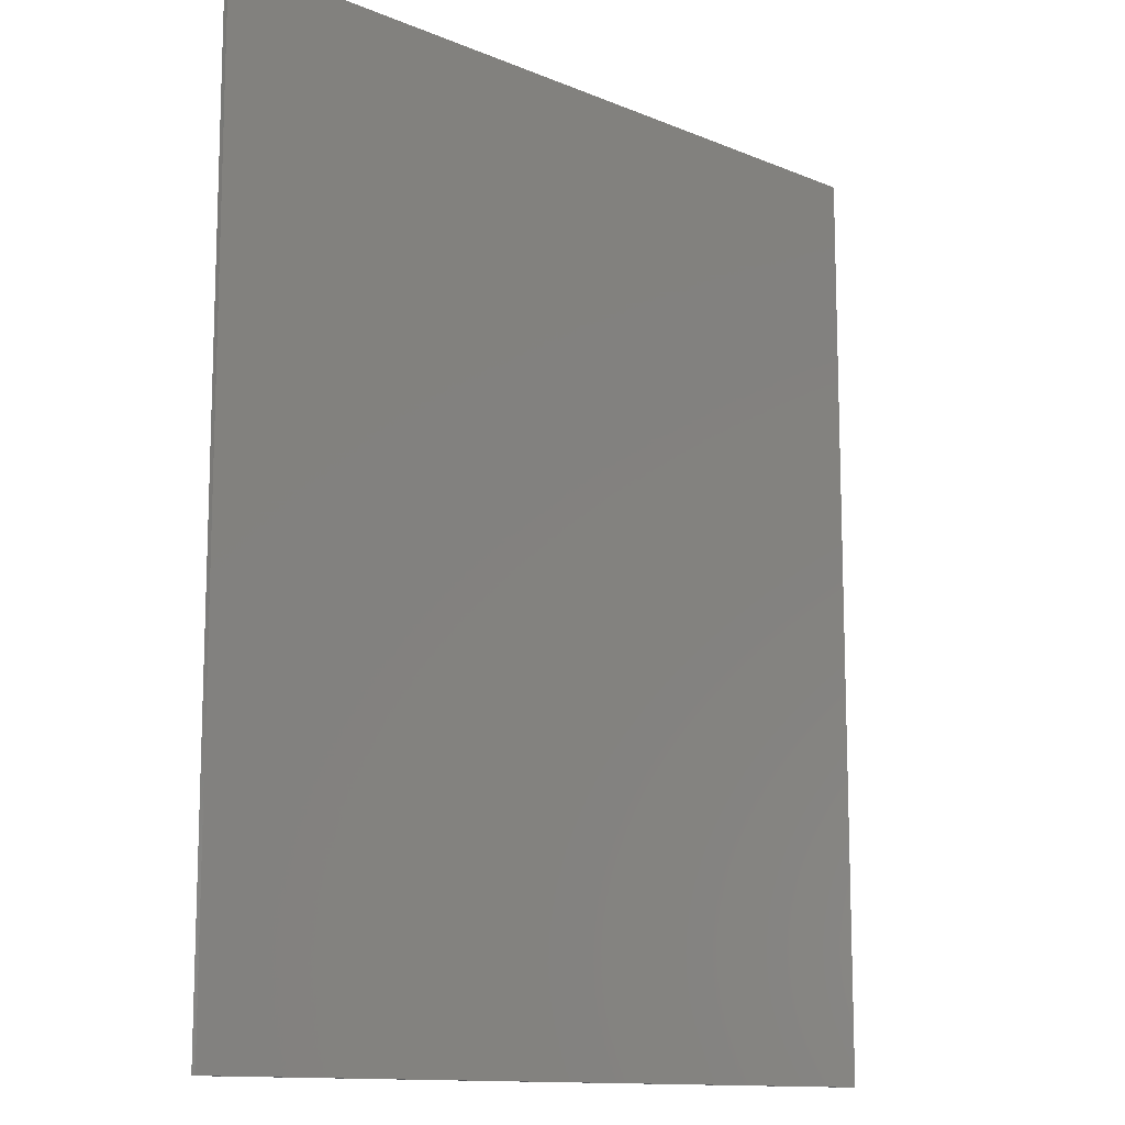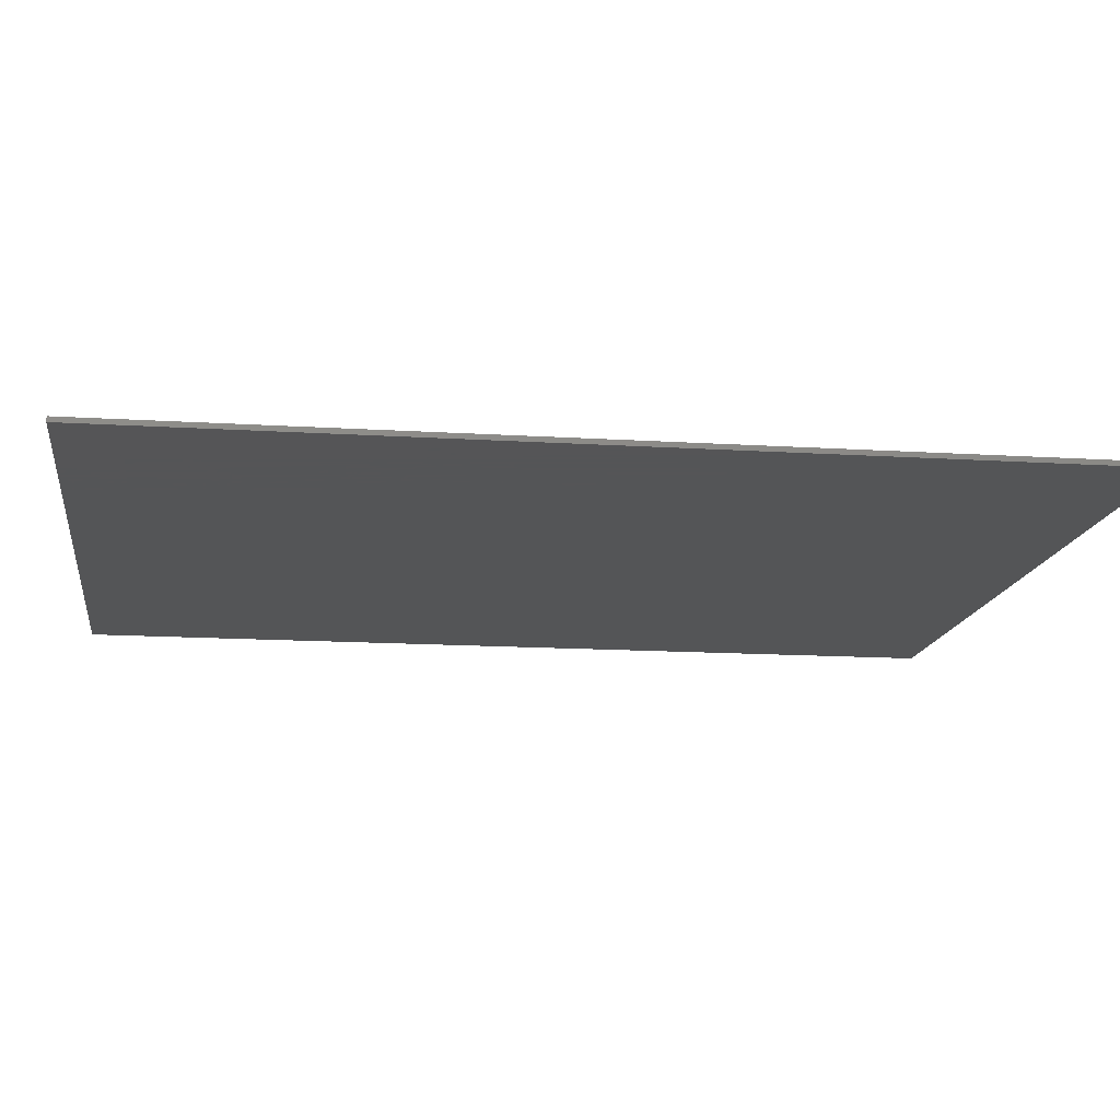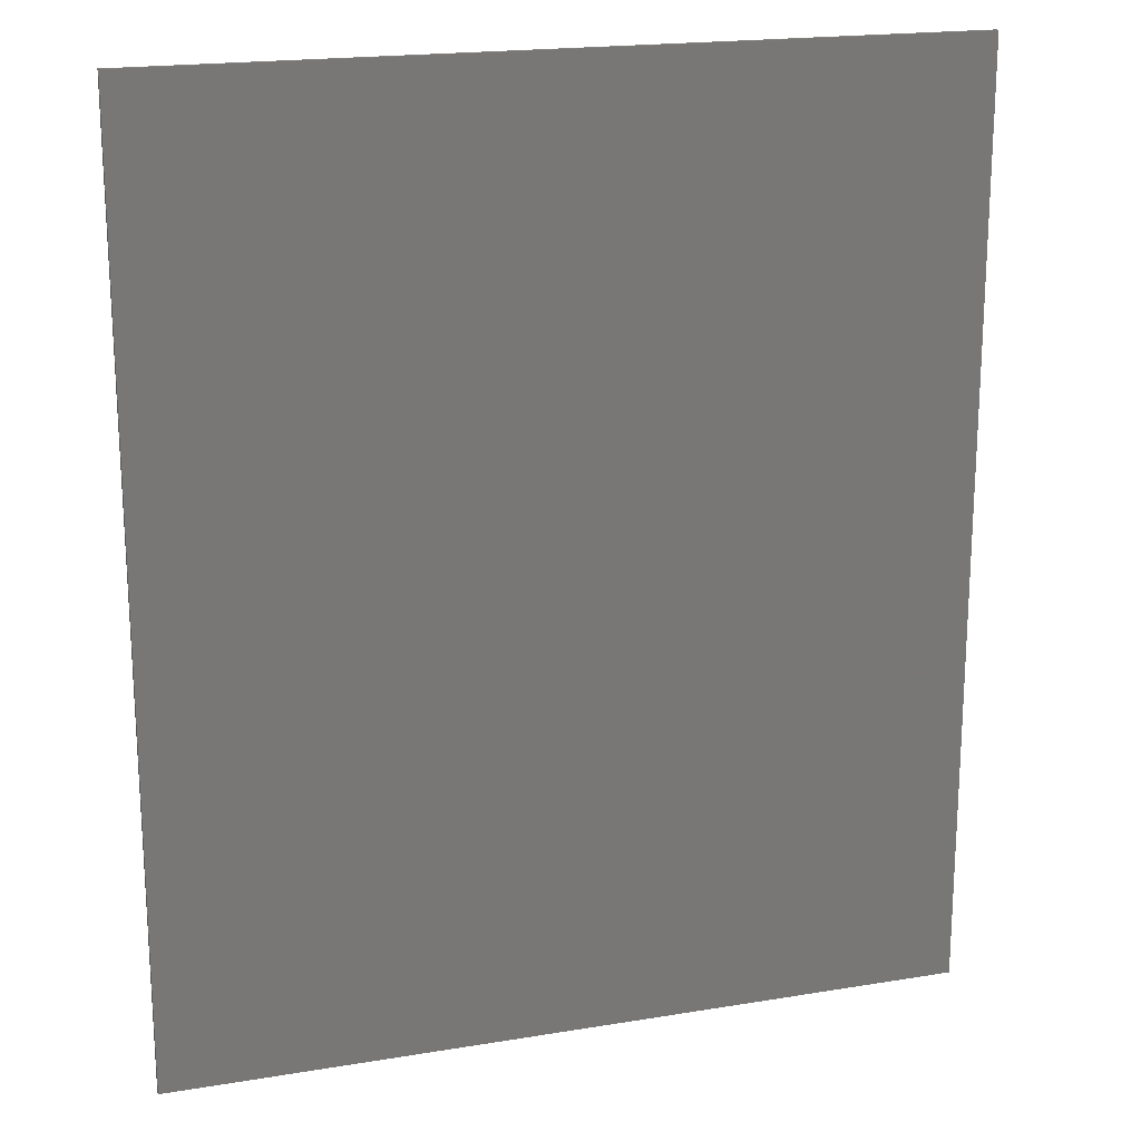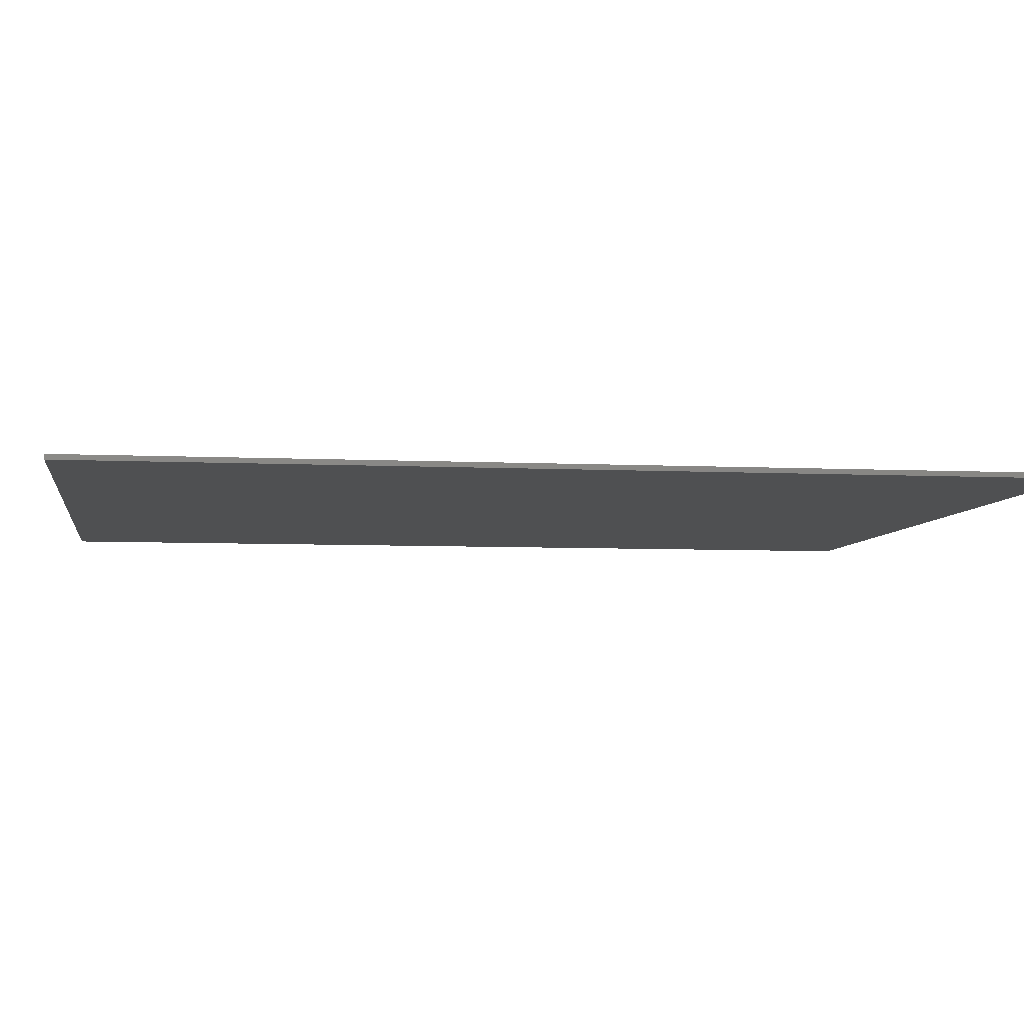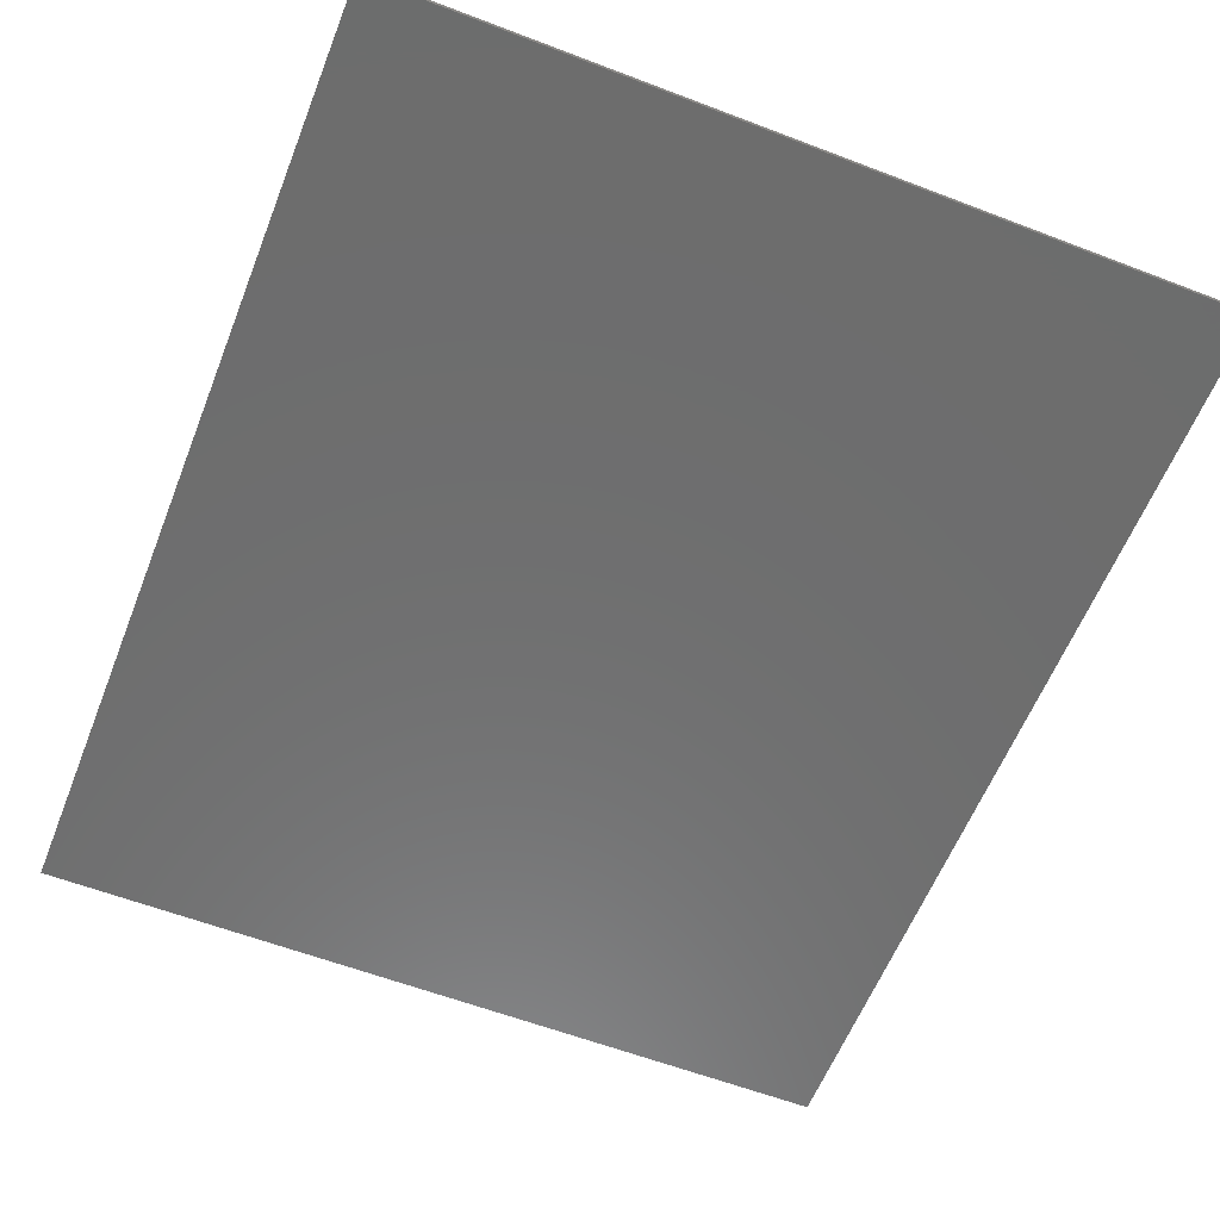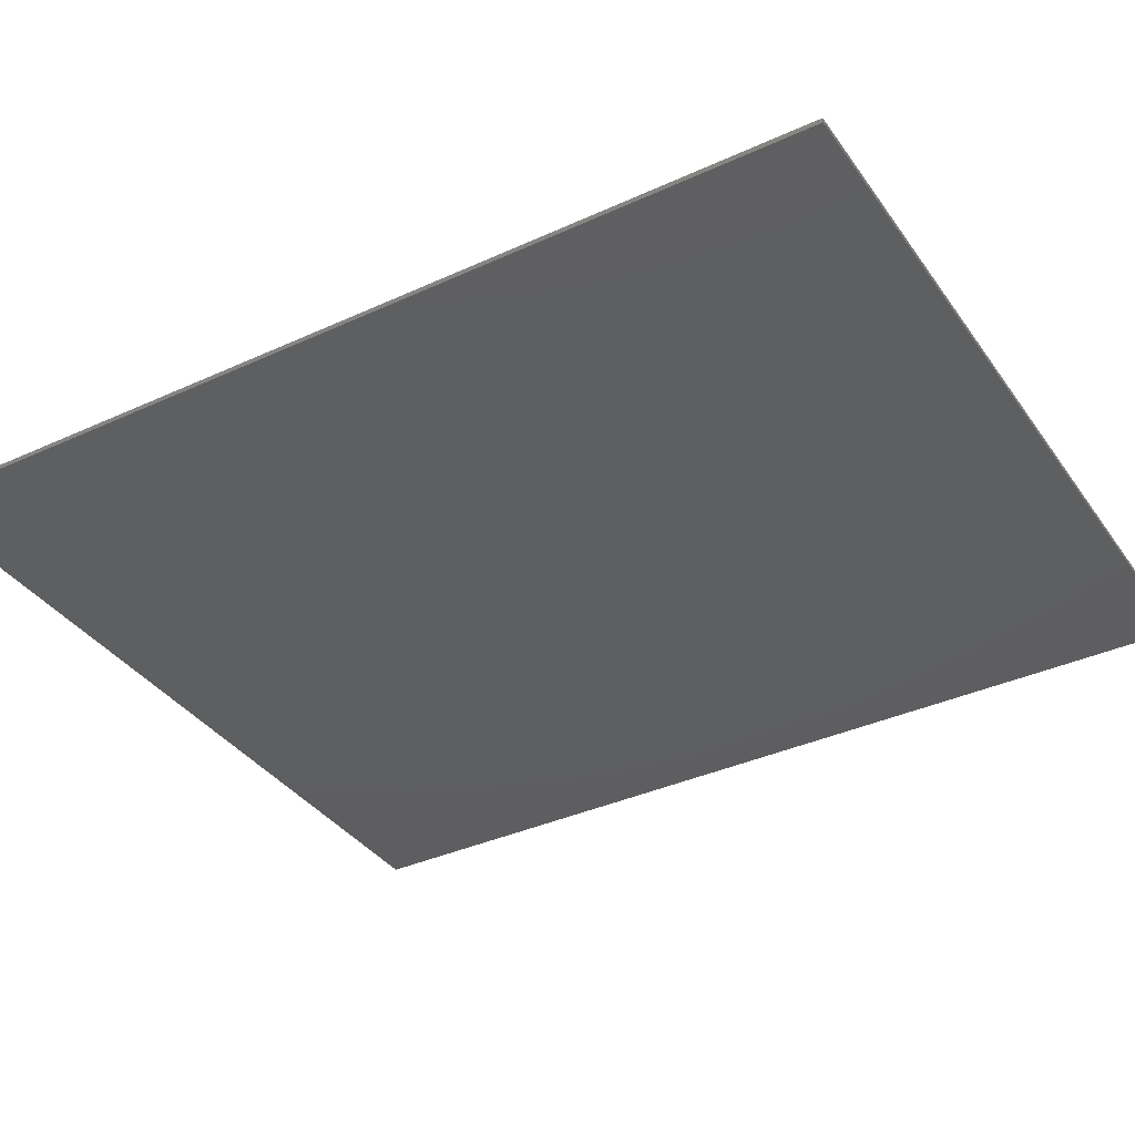
<metadata>
{"format":"stl","ext":"stl","renderer":"f3d","projection":"perspective","resolution":1024,"background":"white","views":[{"elev":-12.4,"azim":-44.1,"up":"+Z"},{"elev":-14.1,"azim":82.0,"up":"+Y"},{"elev":19.1,"azim":-17.4,"up":"+Z"},{"elev":-5.9,"azim":81.4,"up":"+Y"},{"elev":-59.4,"azim":-21.5,"up":"+Y"},{"elev":-36.6,"azim":-59.2,"up":"+Y"}]}
</metadata>
<code>
# stl→obj: 196 verts, 386 faces
v 8 0 -9.4
v -8 0 9.4
v 8 0 9.4
v -8 0 -9.4
v -8 -0.1 -9.4
v 8 -0.1 -9.4
v -8 -0.1 9.4
v 8 -0.1 9.4
v -5.115 -0.1 -8
v -4.573 -0.1 -8
v -4.934 -0.1 -7.144
v -4.625 -0.1 -6.344
v -4.393 -0.1 -7.122
v -5.618 -0.1 -4.392
v -5.618 -0.1 -4.877
v -3.6 -0.1 -4.877
v -4.086 -0.1 -6.302
v -4.182 -0.1 -5.591
v -3.652 -0.1 -5.54
v -3.089 -0.1 -4.833
v -3.089 -0.1 -4.392
v -2.2 -0.1 -8
v -1.657 -0.1 -8
v -2.019 -0.1 -7.144
v -1.709 -0.1 -6.344
v -1.477 -0.1 -7.122
v -2.703 -0.1 -4.392
v -2.703 -0.1 -4.877
v -0.6847 -0.1 -4.877
v -1.171 -0.1 -6.302
v -1.266 -0.1 -5.591
v -0.7369 -0.1 -5.54
v -0.1738 -0.1 -4.833
v -0.1738 -0.1 -4.392
v 0.6633 -0.1 -7.19
v 0.1218 -0.1 -6.869
v 0.2062 -0.1 -7.377
v 0.6044 -0.1 -6.843
v 0.1218 -0.1 -6.843
v 0.4592 -0.1 -7.77
v 0.8197 -0.1 -7.448
v 0.8541 -0.1 -8.022
v 1.067 -0.1 -7.607
v 1.364 -0.1 -8.106
v 0.2075 -0.1 -5.507
v 0.6796 -0.1 -5.507
v 0.2075 -0.1 -5.481
v 0.286 -0.1 -4.99
v 0.5214 -0.1 -4.61
v 0.8599 -0.1 -4.92
v 1.149 -0.1 -6.288
v 1.292 -0.1 -5.876
v 1.202 -0.1 -5.874
v 1.398 -0.1 -6.278
v 1.133 -0.1 -5.871
v 0.8889 -0.1 -4.367
v 1.393 -0.1 -4.721
v 1.131 -0.1 -6.291
v 1.91 -0.1 -8.026
v 1.398 -0.1 -7.66
v 1.97 -0.1 -7.466
v 2.332 -0.1 -7.786
v 1.867 -0.1 -5.74
v 2.602 -0.1 -7.412
v 2.179 -0.1 -6.931
v 2.692 -0.1 -6.931
v 2.541 -0.1 -6.362
v 1.974 -0.1 -6.449
v 2.093 -0.1 -6.024
v 1.364 -0.1 -4.286
v 1.867 -0.1 -4.351
v 1.875 -0.1 -4.872
v 2.242 -0.1 -4.548
v 2.438 -0.1 -5.737
v 2.044 -0.1 -5.303
v 2.555 -0.1 -5.279
v 2.477 -0.1 -4.862
v 3.548 -0.1 -7.038
v 3.176 -0.1 -7.474
v 3.788 -0.1 -7.488
v 3.058 -0.1 -7.038
v 3.443 -0.1 -7.815
v 3.83 -0.1 -8.033
v 4.308 -0.1 -8.106
v 4.285 -0.1 -7.65
v 3.164 -0.1 -6.348
v 3.59 -0.1 -6.348
v 3.66 -0.1 -5.821
v 3.457 -0.1 -4.392
v 3.808 -0.1 -4.828
v 3.9 -0.1 -6.094
v 4.29 -0.1 -6.008
v 3.978 -0.1 -5.644
v 4.37 -0.1 -5.582
v 5.424 -0.1 -4.392
v 4.62 -0.1 -7.593
v 4.841 -0.1 -8.017
v 4.883 -0.1 -7.424
v 5.26 -0.1 -7.747
v 5.053 -0.1 -7.163
v 5.532 -0.1 -7.332
v 5.11 -0.1 -6.83
v 5.623 -0.1 -6.804
v 5.054 -0.1 -6.491
v 4.629 -0.1 -6.063
v 4.889 -0.1 -6.23
v 4.882 -0.1 -5.666
v 5.281 -0.1 -5.917
v 5.538 -0.1 -6.306
v 5.424 -0.1 -4.828
v -6.64 -0.1 -9.328
v 6.64 -0.1 -9.328
v -6.64 -0.1 -4.016
v 6.64 -0.1 -4.016
v 2.086 -0.1 3.537
v 1.306 -0.1 3.53
v 2.203 -0.1 3.53
v 1.971 -0.1 3.56
v 1.86 -0.1 3.598
v 1.754 -0.1 3.65
v 1.657 -0.1 3.715
v 1.569 -0.1 3.792
v 0.7222 -0.1 2.946
v 1.93 -0.1 2.351
v 2.203 -0.1 2.333
v 0.9281 -0.1 2.765
v 1.661 -0.1 2.404
v 1.156 -0.1 2.613
v 1.402 -0.1 2.492
v -1.338 -0.1 4.719
v -0.5576 -0.1 4.726
v -1.455 -0.1 4.726
v -1.223 -0.1 4.696
v -1.112 -0.1 4.658
v -1.006 -0.1 4.606
v -0.9087 -0.1 4.541
v -0.8205 -0.1 4.463
v 0.0258 -0.1 5.31
v -1.182 -0.1 5.905
v -1.455 -0.1 5.923
v -0.1801 -0.1 5.49
v -0.9132 -0.1 5.852
v -0.408 -0.1 5.643
v -0.6537 -0.1 5.764
v 1.338 -0.1 1.144
v 0.5576 -0.1 1.136
v 1.455 -0.1 1.136
v 1.223 -0.1 1.167
v 1.112 -0.1 1.204
v 1.006 -0.1 1.256
v 0.9087 -0.1 1.321
v 0.8205 -0.1 1.399
v -0.0258 -0.1 0.5526
v 1.182 -0.1 -0.0428
v 1.455 -0.1 -0.0608
v 0.1801 -0.1 0.3719
v 0.9132 -0.1 0.0106
v 0.408 -0.1 0.2198
v 0.6537 -0.1 0.0986
v -2.086 -0.1 2.325
v -1.306 -0.1 2.333
v -2.203 -0.1 2.333
v -1.971 -0.1 2.302
v -1.86 -0.1 2.264
v -1.754 -0.1 2.212
v -1.657 -0.1 2.147
v -1.569 -0.1 2.07
v -0.7222 -0.1 2.916
v -1.93 -0.1 3.512
v -2.203 -0.1 3.53
v -0.9281 -0.1 3.097
v -1.661 -0.1 3.458
v -1.156 -0.1 3.249
v -1.402 -0.1 3.37
v 5.535 -0.1 3.53
v 5.535 -0.1 2.333
v -4.338 -0.1 4.726
v -4.787 -0.1 5.923
v -5.535 -0.1 2.333
v -5.535 -0.1 3.53
v 4.338 -0.1 1.136
v 4.787 -0.1 -0.0608
v -7.752 -0.1 2.931
v -4.787 -0.1 -0.0608
v -3.291 -0.1 -0.0608
v 7.752 -0.1 2.931
v 4.787 -0.1 5.923
v 3.291 -0.1 5.923
v 0.1088 -0.1 2.333
v 0.6392 -0.1 5.923
v -0.6392 -0.1 -0.0608
v -0.1088 -0.1 3.53
v -7.752 -0.1 -2.373
v -7.752 -0.1 8.235
v 7.752 -0.1 8.235
v 7.752 -0.1 -2.373
f 1 2 3
f 2 1 4
f 5 1 6
f 1 5 4
f 7 4 5
f 4 7 2
f 8 2 7
f 2 8 3
f 6 3 8
f 3 6 1
f 9 10 11
f 12 11 13
f 14 15 16
f 11 10 13
f 17 18 12
f 18 17 19
f 17 12 13
f 19 16 18
f 16 19 20
f 20 21 16
f 16 21 14
f 22 23 24
f 25 24 26
f 27 28 29
f 24 23 26
f 30 31 25
f 31 30 32
f 30 25 26
f 32 29 31
f 29 32 33
f 33 34 29
f 29 34 27
f 35 36 37
f 36 38 39
f 35 38 36
f 37 40 41
f 42 43 41
f 43 42 44
f 35 37 41
f 41 40 42
f 45 46 47
f 46 48 47
f 49 48 50
f 48 46 50
f 51 52 53
f 54 52 51
f 51 53 55
f 56 50 57
f 50 56 49
f 51 55 58
f 44 59 60
f 61 60 59
f 59 62 61
f 52 54 63
f 61 64 65
f 65 64 66
f 65 67 68
f 67 65 66
f 54 68 69
f 61 62 64
f 69 68 67
f 70 57 71
f 70 56 57
f 71 57 72
f 72 73 71
f 63 74 75
f 74 63 69
f 75 74 76
f 77 73 72
f 77 75 76
f 77 72 75
f 63 54 69
f 43 44 60
f 78 79 80
f 78 81 79
f 79 82 80
f 83 84 85
f 85 80 83
f 83 80 82
f 86 87 88
f 89 88 90
f 88 89 86
f 87 91 88
f 91 92 93
f 93 92 94
f 93 88 91
f 89 90 95
f 85 84 96
f 96 97 98
f 97 96 84
f 99 100 98
f 98 97 99
f 101 102 100
f 102 103 104
f 103 102 101
f 101 100 99
f 105 106 107
f 107 94 105
f 106 108 107
f 94 92 105
f 104 109 108
f 109 104 103
f 90 110 95
f 106 104 108
f 111 9 11
f 9 111 10
f 15 111 11
f 22 10 111
f 23 22 111
f 13 10 22
f 111 44 23
f 17 13 24
f 19 24 25
f 30 26 36
f 17 24 19
f 13 22 24
f 26 23 37
f 15 11 12
f 42 40 23
f 41 43 35
f 42 23 44
f 43 54 35
f 37 36 26
f 36 39 30
f 38 35 51
f 58 46 38
f 51 58 38
f 51 35 54
f 39 38 45
f 30 39 32
f 40 37 23
f 111 112 44
f 16 15 18
f 18 15 12
f 28 19 25
f 28 25 31
f 21 113 14
f 14 113 15
f 29 28 31
f 21 27 113
f 21 20 27
f 27 20 28
f 20 19 28
f 113 27 70
f 15 113 111
f 47 48 33
f 47 33 32
f 50 55 53
f 50 46 55
f 46 45 38
f 46 58 55
f 32 39 45
f 52 50 53
f 33 49 34
f 33 48 49
f 34 49 56
f 57 50 52
f 56 70 34
f 34 70 27
f 57 52 75
f 47 32 45
f 113 70 114
f 60 54 43
f 62 59 82
f 60 61 54
f 82 79 62
f 59 83 82
f 64 62 79
f 61 65 54
f 64 81 66
f 64 79 81
f 66 86 67
f 81 86 66
f 78 86 81
f 80 85 78
f 68 54 65
f 84 83 112
f 102 78 85
f 97 112 99
f 112 97 84
f 99 112 101
f 83 59 112
f 96 98 100
f 96 100 102
f 101 112 103
f 92 78 102
f 102 85 96
f 112 114 103
f 59 44 112
f 104 92 102
f 75 52 63
f 76 74 86
f 74 69 67
f 87 86 78
f 86 74 67
f 72 57 75
f 77 76 89
f 73 89 71
f 89 73 77
f 76 86 89
f 89 114 70
f 87 78 91
f 104 106 105
f 109 110 108
f 105 92 104
f 92 91 78
f 90 93 94
f 93 90 88
f 90 94 110
f 107 108 110
f 114 89 95
f 114 95 110
f 109 114 110
f 110 94 107
f 109 103 114
f 89 70 71
f 115 116 117
f 118 116 115
f 119 116 118
f 120 116 119
f 121 116 120
f 122 116 121
f 123 124 125
f 124 123 126
f 126 127 124
f 127 126 128
f 128 129 127
f 130 131 132
f 133 131 130
f 134 131 133
f 135 131 134
f 136 131 135
f 137 131 136
f 138 139 140
f 139 138 141
f 141 142 139
f 142 141 143
f 143 144 142
f 145 146 147
f 148 146 145
f 149 146 148
f 150 146 149
f 151 146 150
f 152 146 151
f 153 154 155
f 154 153 156
f 156 157 154
f 157 156 158
f 158 159 157
f 160 161 162
f 163 161 160
f 164 161 163
f 165 161 164
f 166 161 165
f 167 161 166
f 168 169 170
f 169 168 171
f 171 172 169
f 172 171 173
f 173 174 172
f 137 123 116
f 116 131 137
f 138 131 116
f 116 122 138
f 116 123 125
f 125 117 116
f 175 117 125
f 125 176 175
f 177 132 140
f 140 178 177
f 140 132 131
f 131 138 140
f 179 162 170
f 170 180 179
f 170 162 161
f 161 168 170
f 152 168 161
f 161 146 152
f 146 161 167
f 167 153 146
f 146 153 155
f 155 147 146
f 181 147 155
f 155 182 181
f 183 184 185
f 185 179 183
f 179 180 183
f 183 180 177
f 177 178 183
f 186 187 188
f 188 175 186
f 175 176 186
f 186 176 181
f 181 182 186
f 122 115 117
f 115 122 121
f 121 118 115
f 118 121 120
f 120 119 118
f 124 189 125
f 127 189 124
f 129 189 127
f 128 189 129
f 126 189 128
f 123 189 126
f 137 130 132
f 130 137 136
f 136 133 130
f 133 136 135
f 135 134 133
f 139 190 140
f 142 190 139
f 144 190 142
f 143 190 144
f 141 190 143
f 138 190 141
f 152 145 147
f 145 152 151
f 151 148 145
f 148 151 150
f 150 149 148
f 154 191 155
f 157 191 154
f 159 191 157
f 158 191 159
f 156 191 158
f 153 191 156
f 167 160 162
f 160 167 166
f 166 163 160
f 163 166 165
f 165 164 163
f 169 192 170
f 172 192 169
f 174 192 172
f 173 192 174
f 171 192 173
f 168 192 171
f 193 185 184
f 193 184 183
f 194 183 178
f 195 188 187
f 195 187 186
f 185 191 153
f 153 167 185
f 162 179 185
f 185 167 162
f 125 147 181
f 181 176 125
f 191 185 193
f 193 196 191
f 155 191 196
f 182 155 196
f 196 186 182
f 170 132 177
f 177 180 170
f 192 137 132
f 132 170 192
f 137 192 123
f 152 189 168
f 189 123 192
f 192 168 189
f 125 189 152
f 152 147 125
f 122 117 175
f 175 188 122
f 188 190 138
f 138 122 188
f 188 195 190
f 190 195 140
f 194 178 140
f 140 195 194
f 5 193 194
f 194 7 5
f 8 195 196
f 196 6 8
f 7 194 195
f 195 8 7
f 193 113 114
f 114 196 193
f 113 193 5
f 5 111 113
f 112 6 196
f 196 114 112
f 111 5 6
f 6 112 111

</code>
